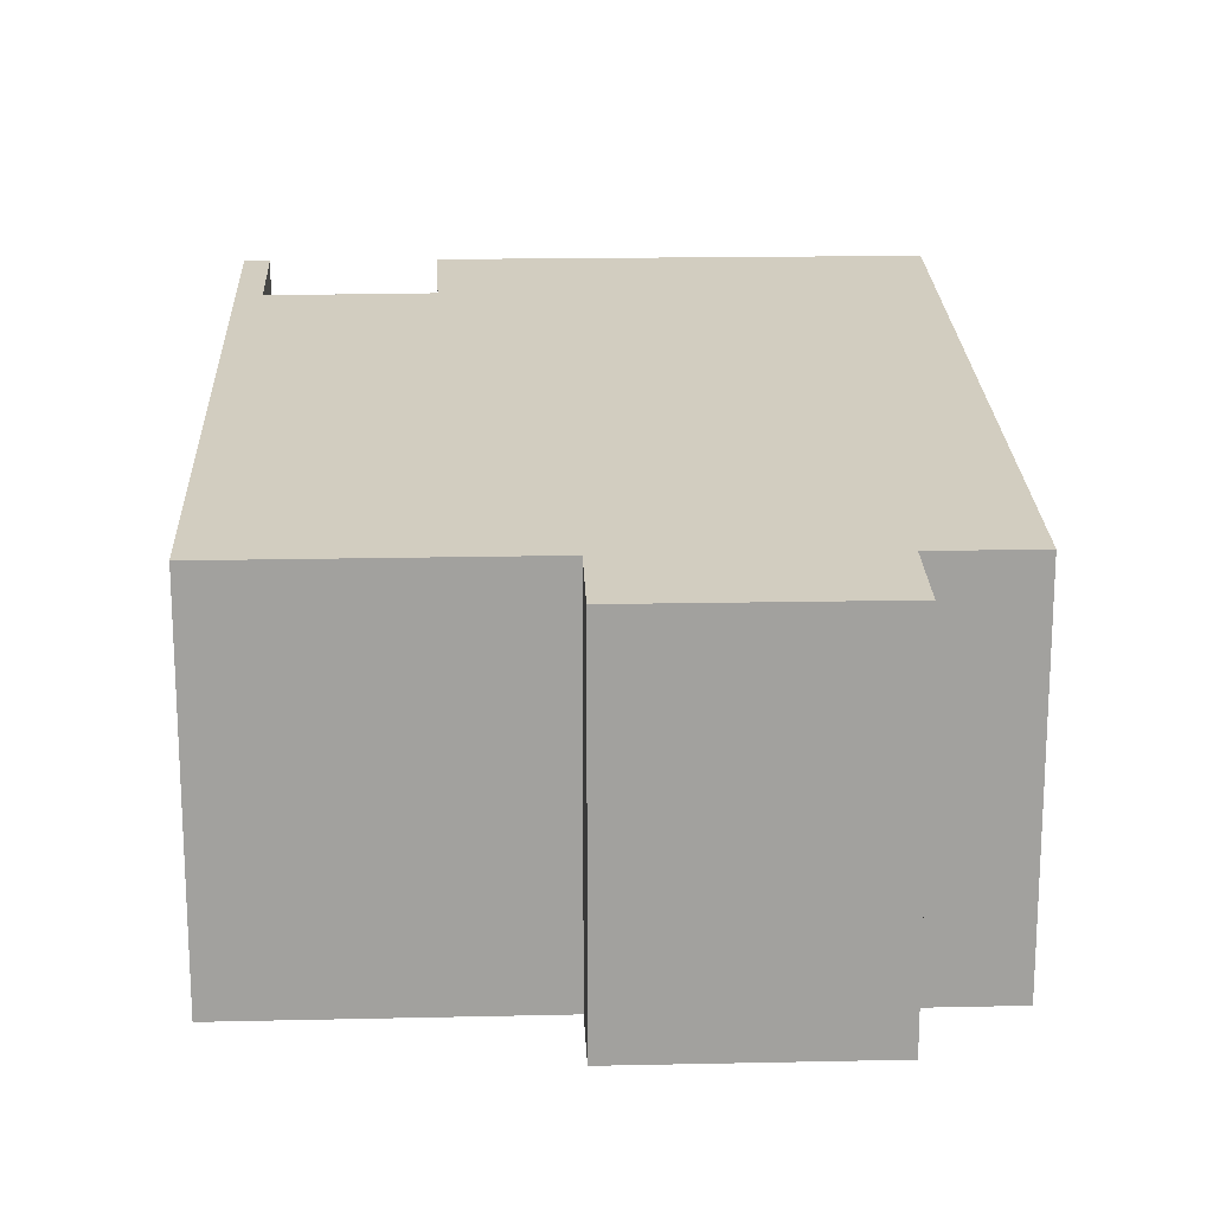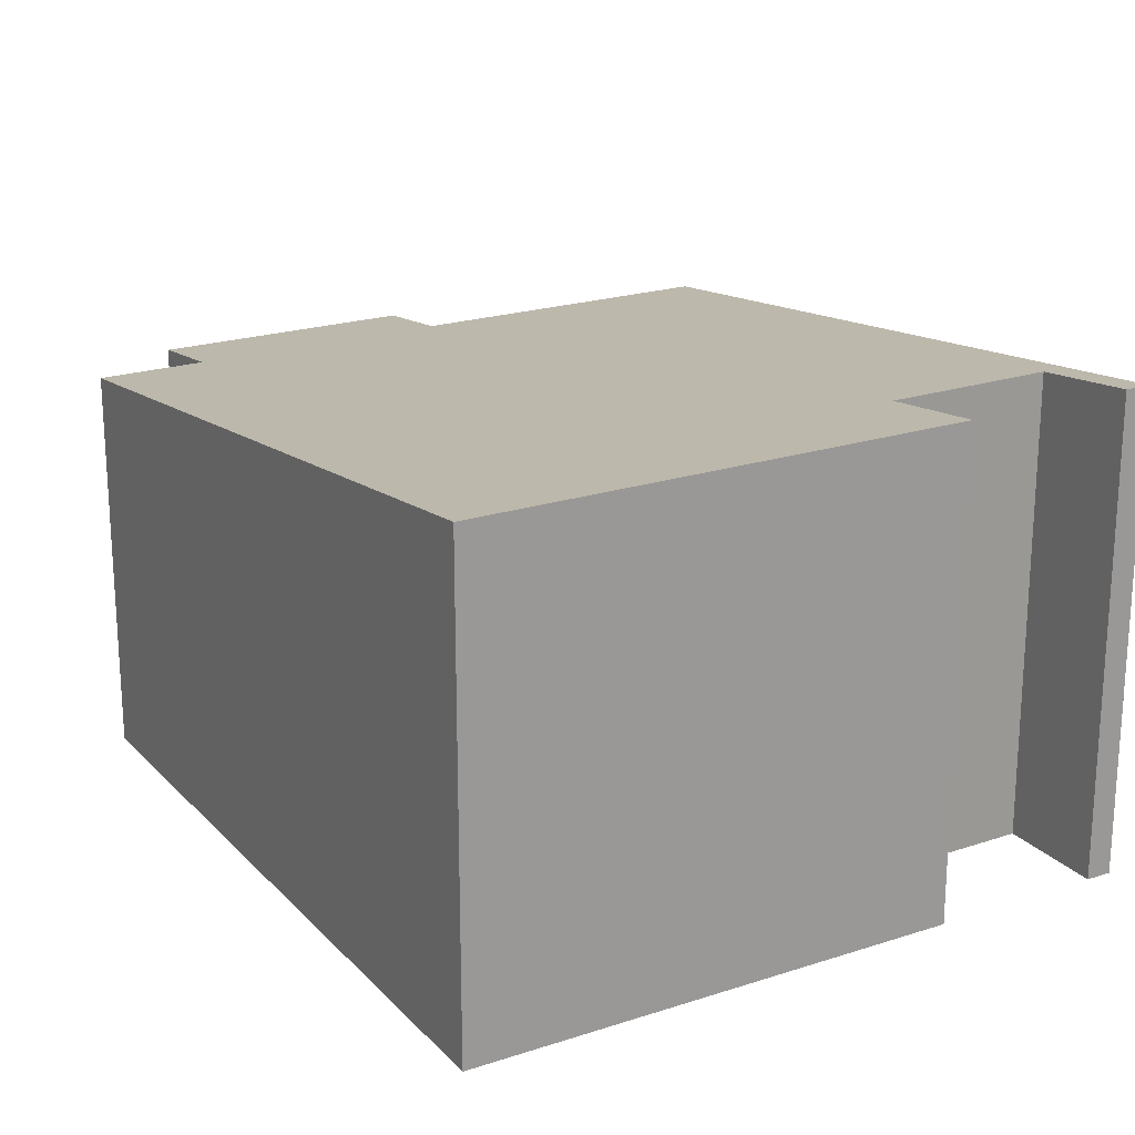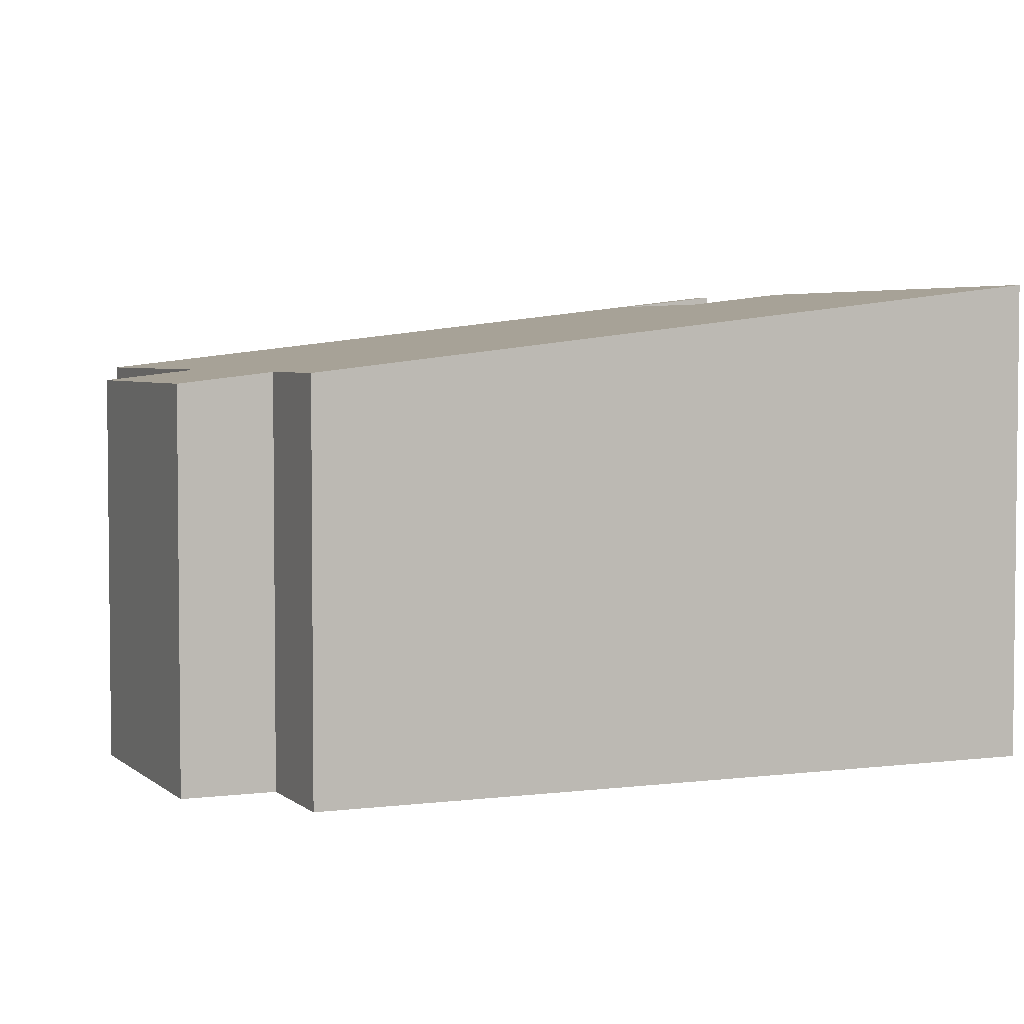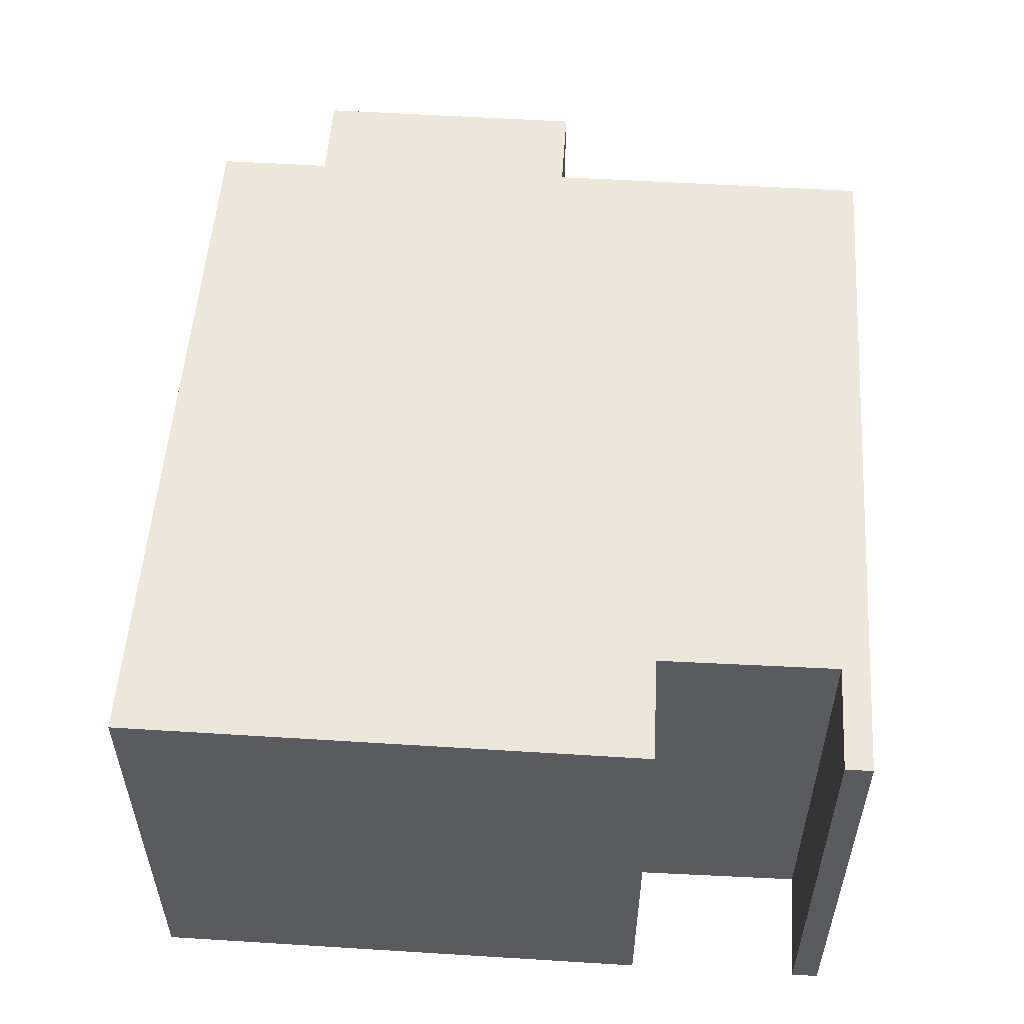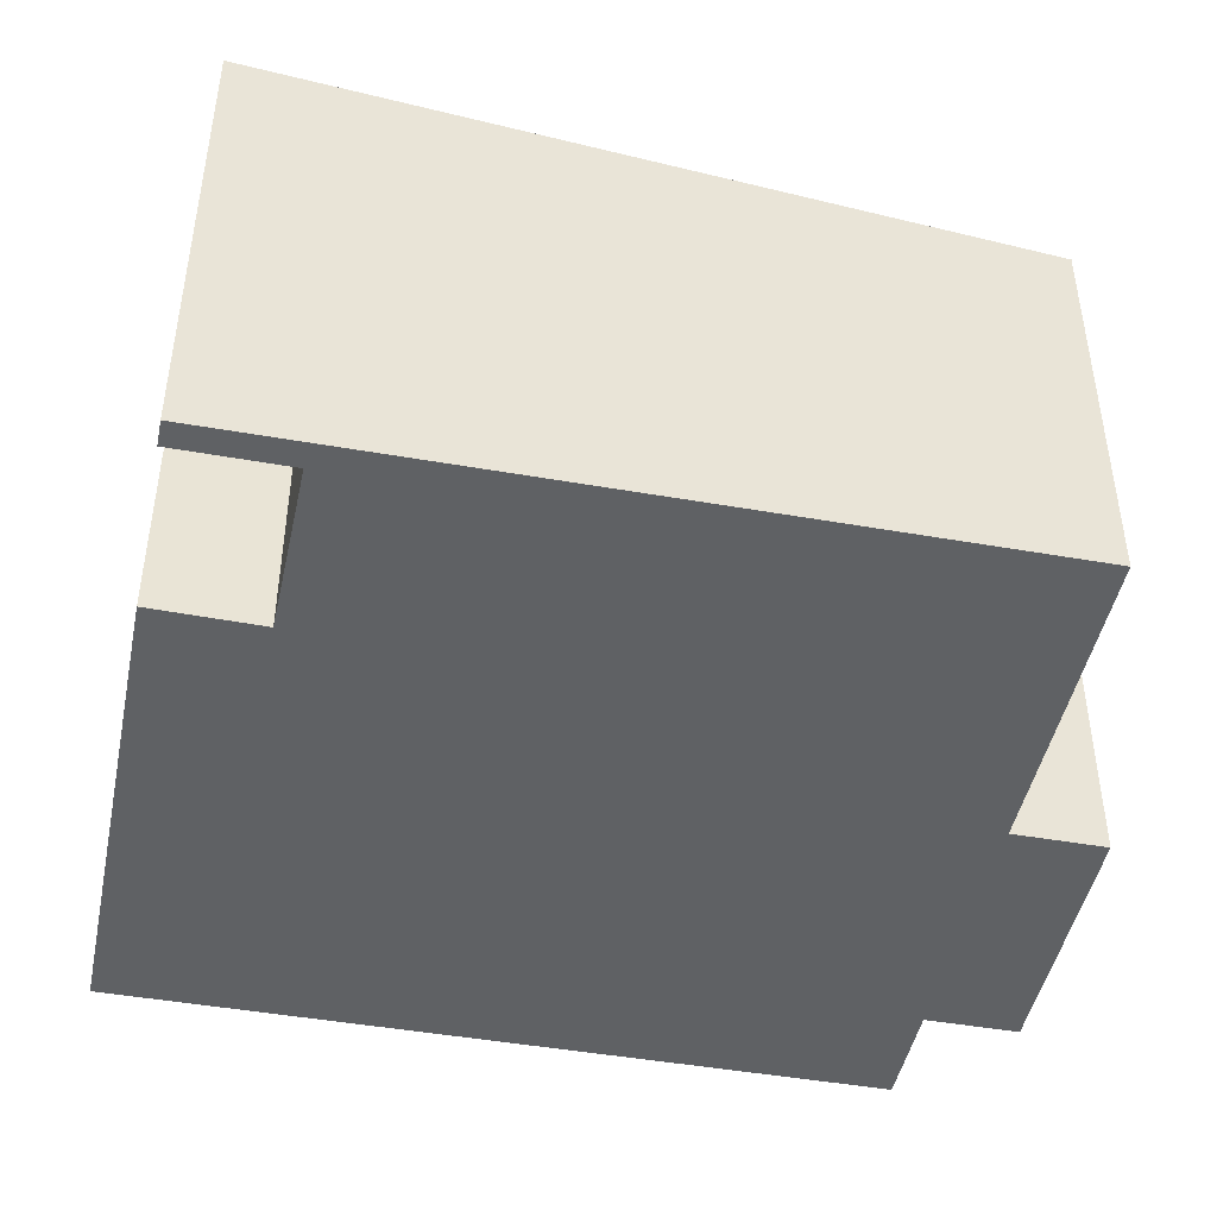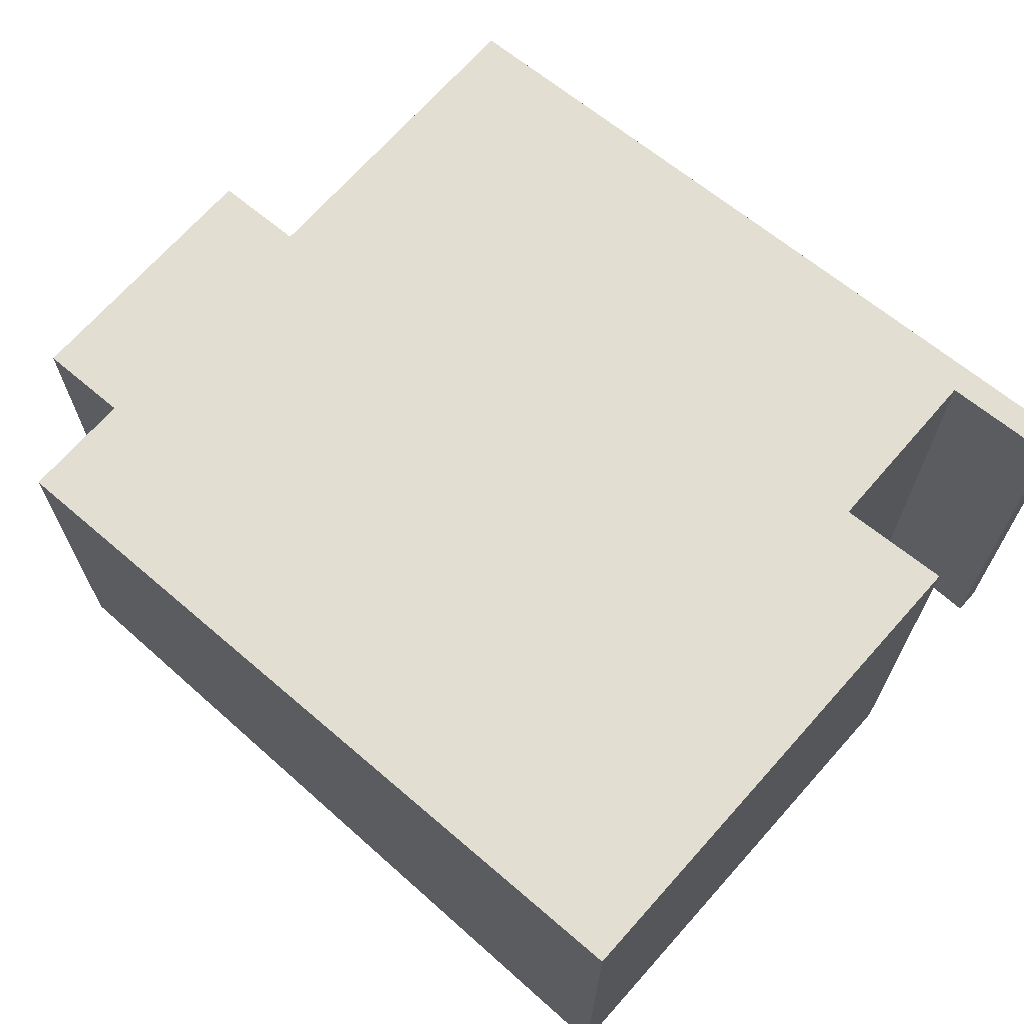
<metadata>
{"format":"obj","ext":"obj","renderer":"f3d","projection":"perspective","resolution":1024,"background":"white","views":[{"elev":18.1,"azim":166.9,"up":"+Y"},{"elev":21.1,"azim":-41.0,"up":"+Y"},{"elev":3.9,"azim":-124.2,"up":"+Y"},{"elev":57.0,"azim":-7.0,"up":"+Y"},{"elev":-46.0,"azim":67.8,"up":"+Y"},{"elev":69.2,"azim":-59.1,"up":"+Y"}]}
</metadata>
<code>
v  7.359 7.268 1.397
v  7.642 7.081 -0.22
v  0 7.265 4.449e-16
v  3.757 5.967 -10.89
v  2.135 5.967 -11.19
v  7.921 5.81 -11.52
v  7.664 5.967 -10.16
v  12.42 5.967 -9.272
v  10.2 7.078 0.227
v  10.28 7.268 1.938
v  9.892 7.268 1.865
v  4.016 5.808 -12.26
v  7.921 7.052e-16 -11.52
v  4.016 7.505e-16 -12.26
v  3.757 6.667e-16 -10.89
v  2.135 6.853e-16 -11.19
v  12.42 5.677e-16 -9.272
v  7.664 6.221e-16 -10.16
v  0 0 0
v  9.892 -1.142e-16 1.865
v  10.2 -1.39e-17 0.227
v  7.359 -8.554e-17 1.397
v  7.642 1.347e-17 -0.22
v  10.28 -1.187e-16 1.938
g defaultobject
f 1 2 3
f 3 4 5
f 4 3 6
f 6 3 7
f 7 3 8
f 8 3 2
f 8 2 9
f 8 9 10
f 10 9 11
f 6 12 4
f 13 12 6
f 12 13 14
f 15 5 4
f 5 15 16
f 17 7 8
f 7 17 18
f 12 15 4
f 15 12 14
f 5 19 3
f 19 5 16
f 9 20 11
f 20 9 21
f 3 22 1
f 22 3 19
f 23 9 2
f 9 23 21
f 20 10 11
f 10 20 24
f 22 2 1
f 2 22 23
f 24 8 10
f 8 24 17
f 18 6 7
f 6 18 13
f 19 23 22
f 20 17 24
f 17 20 21
f 17 21 23
f 17 23 19
f 17 19 18
f 18 19 15
f 15 19 16
f 18 15 13
f 14 13 15

</code>
